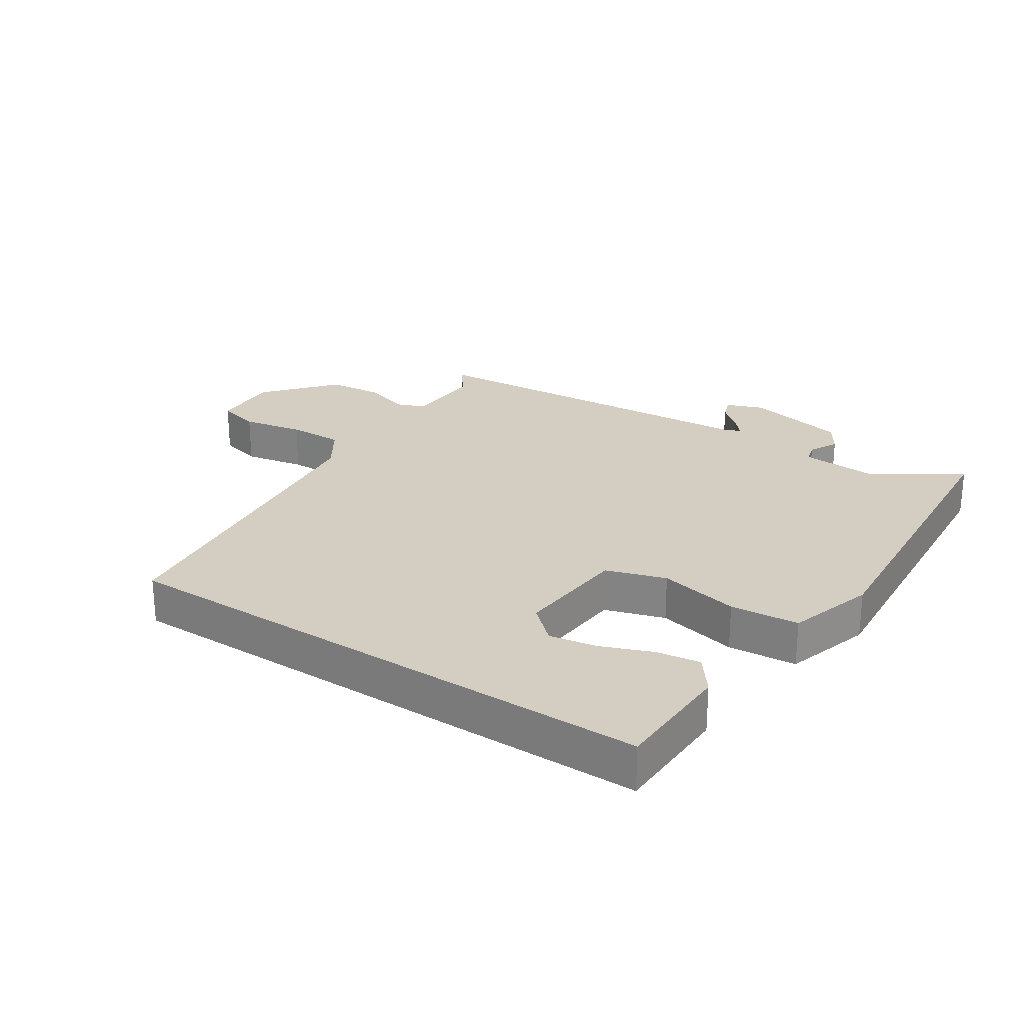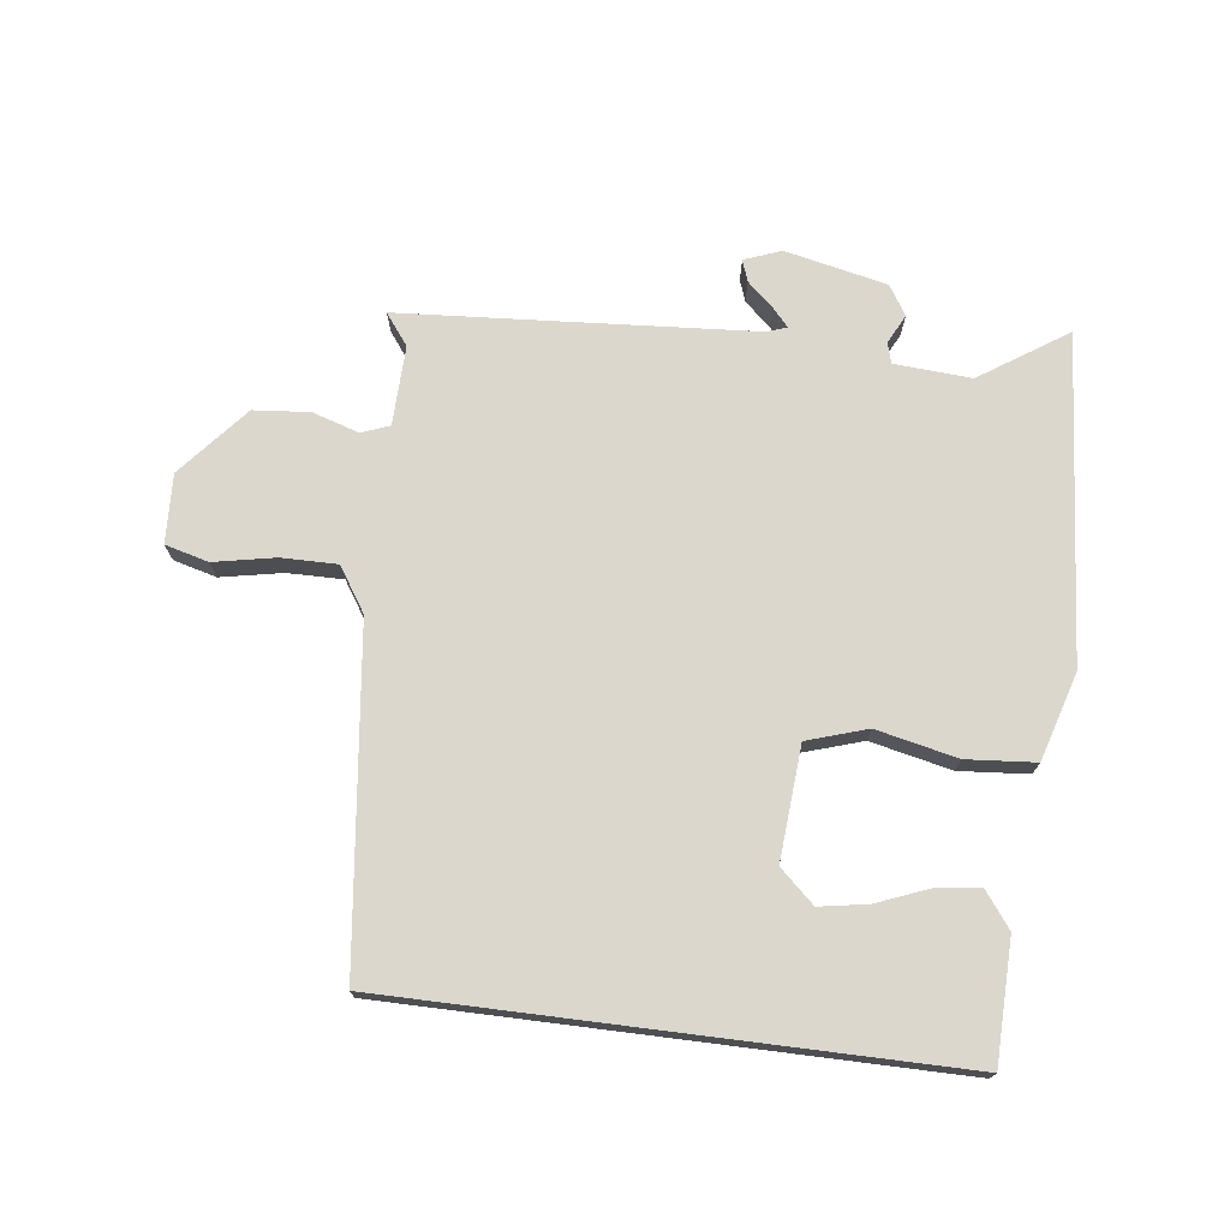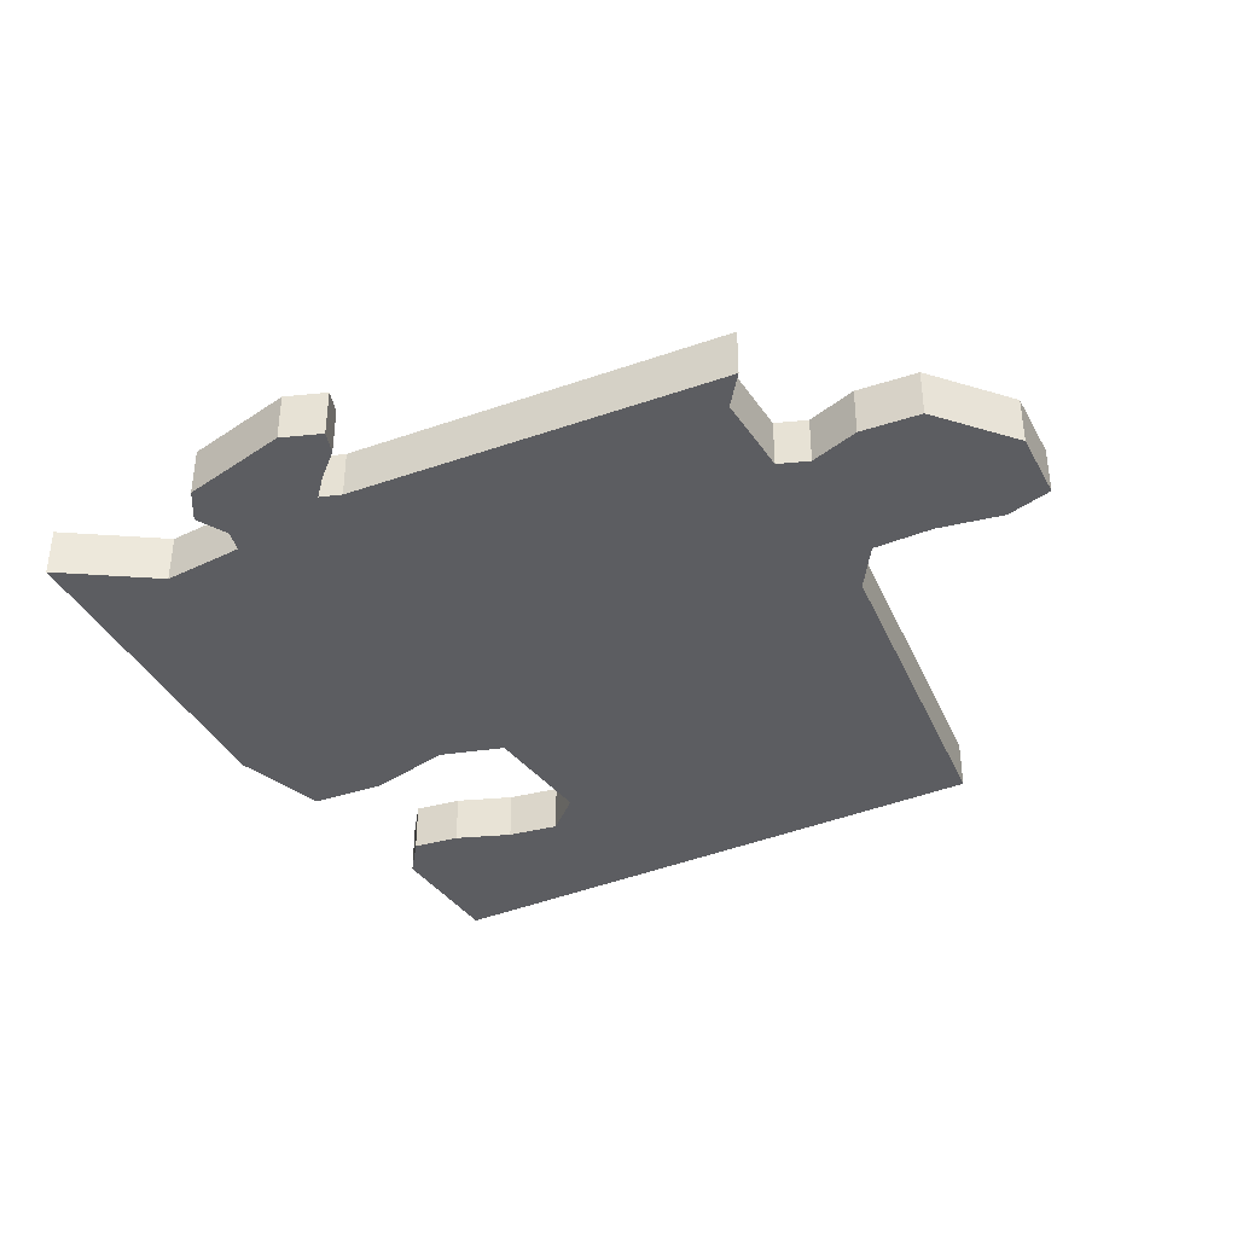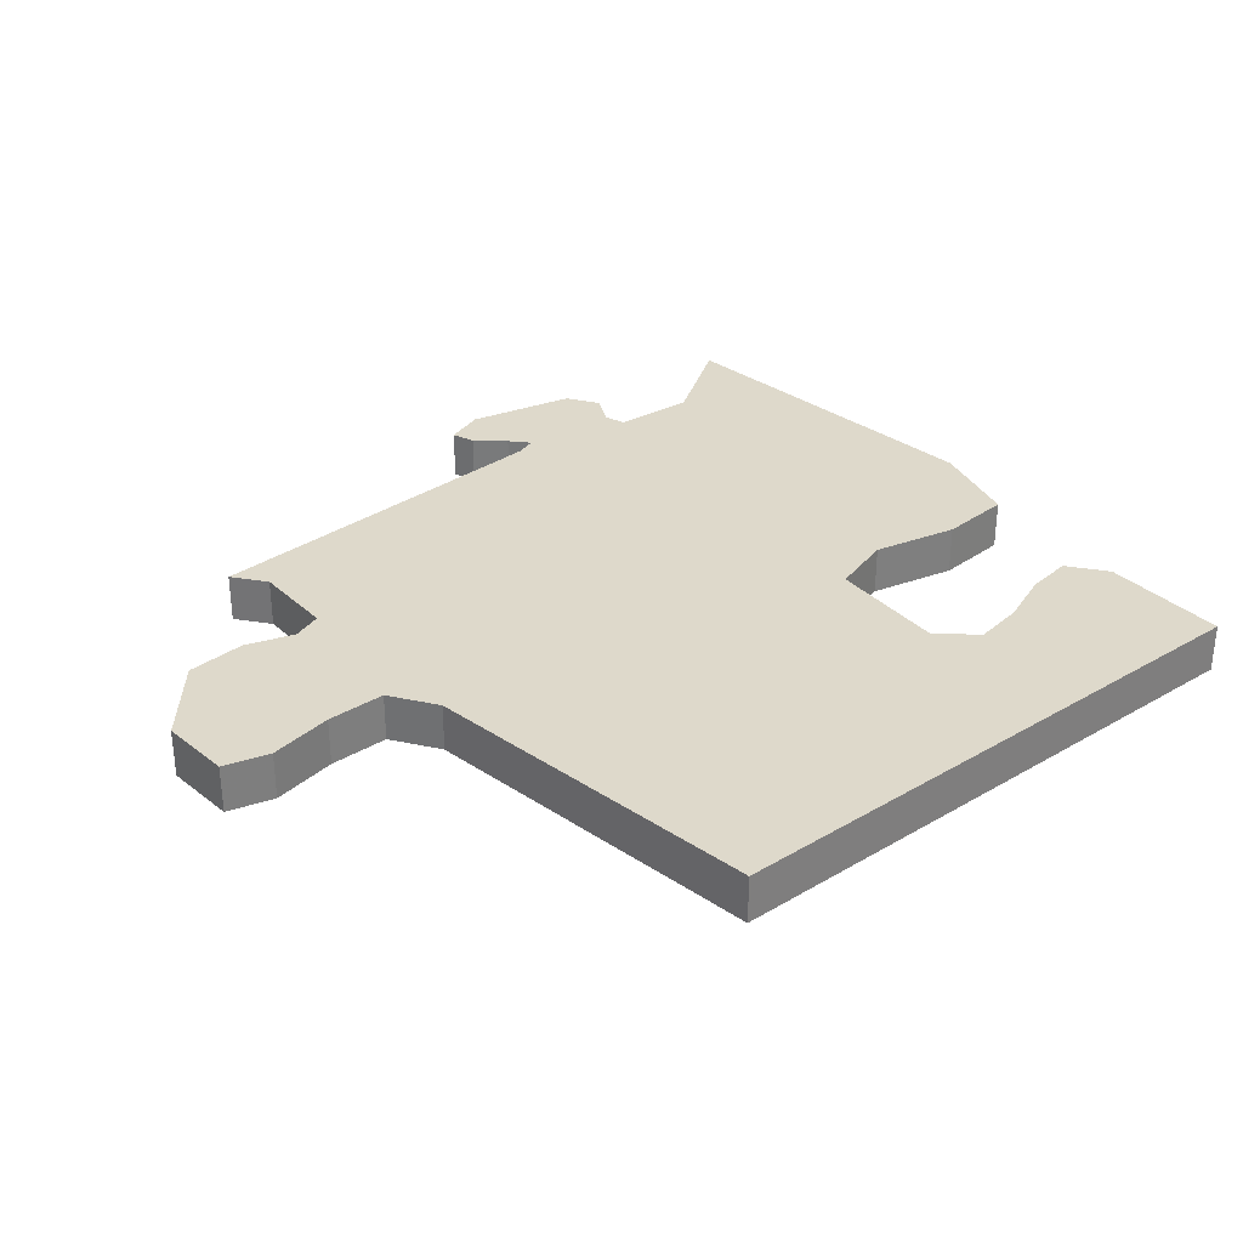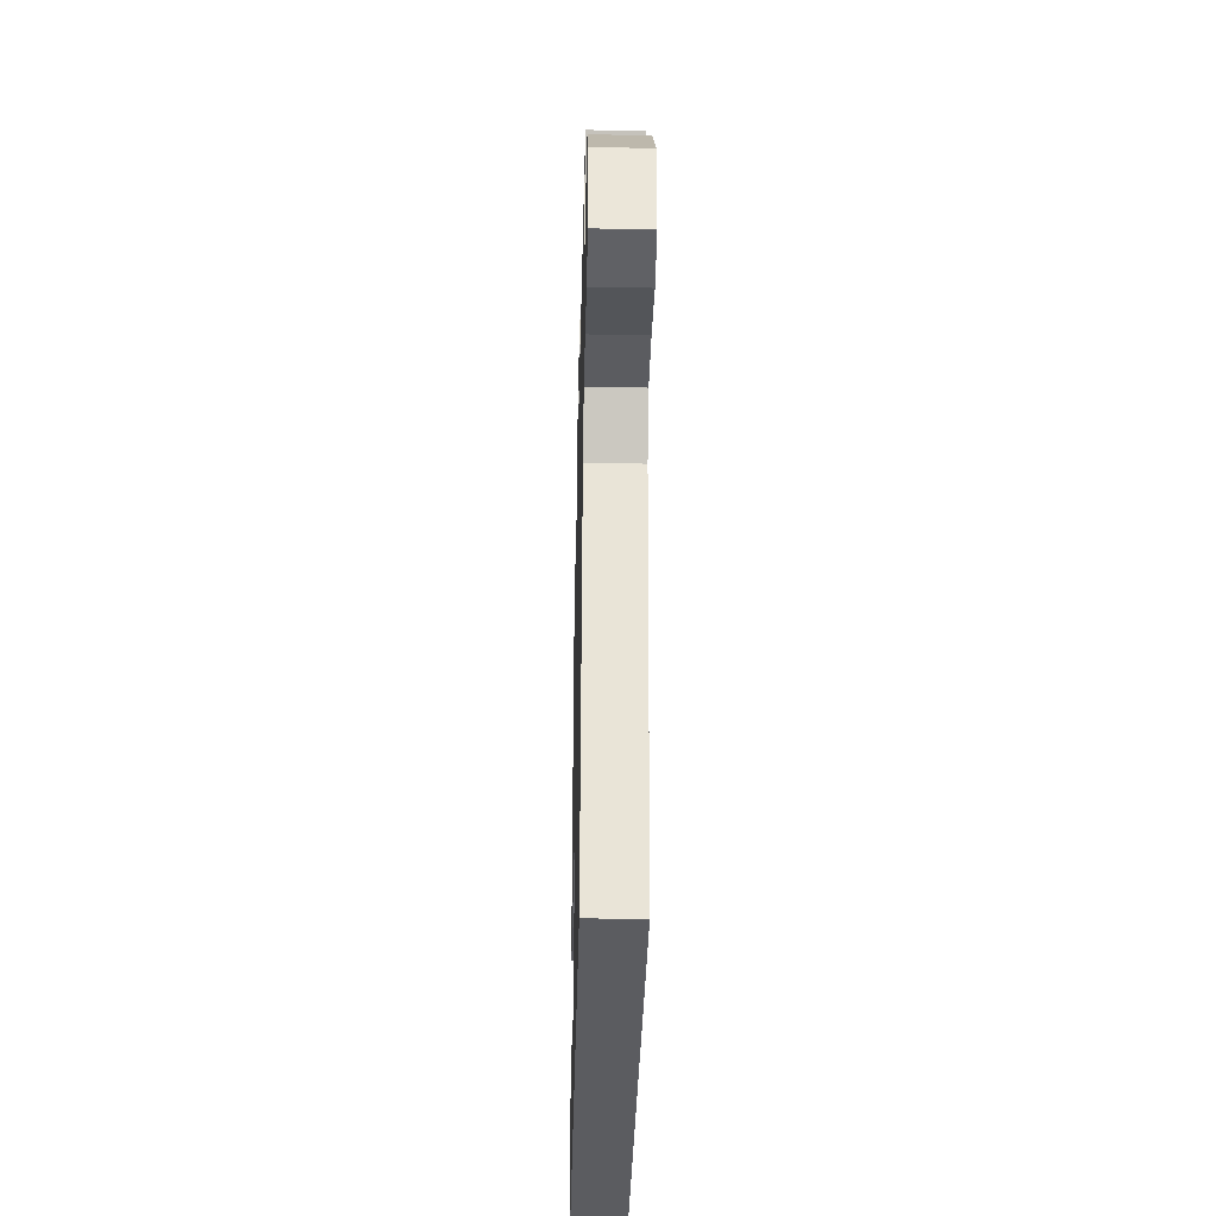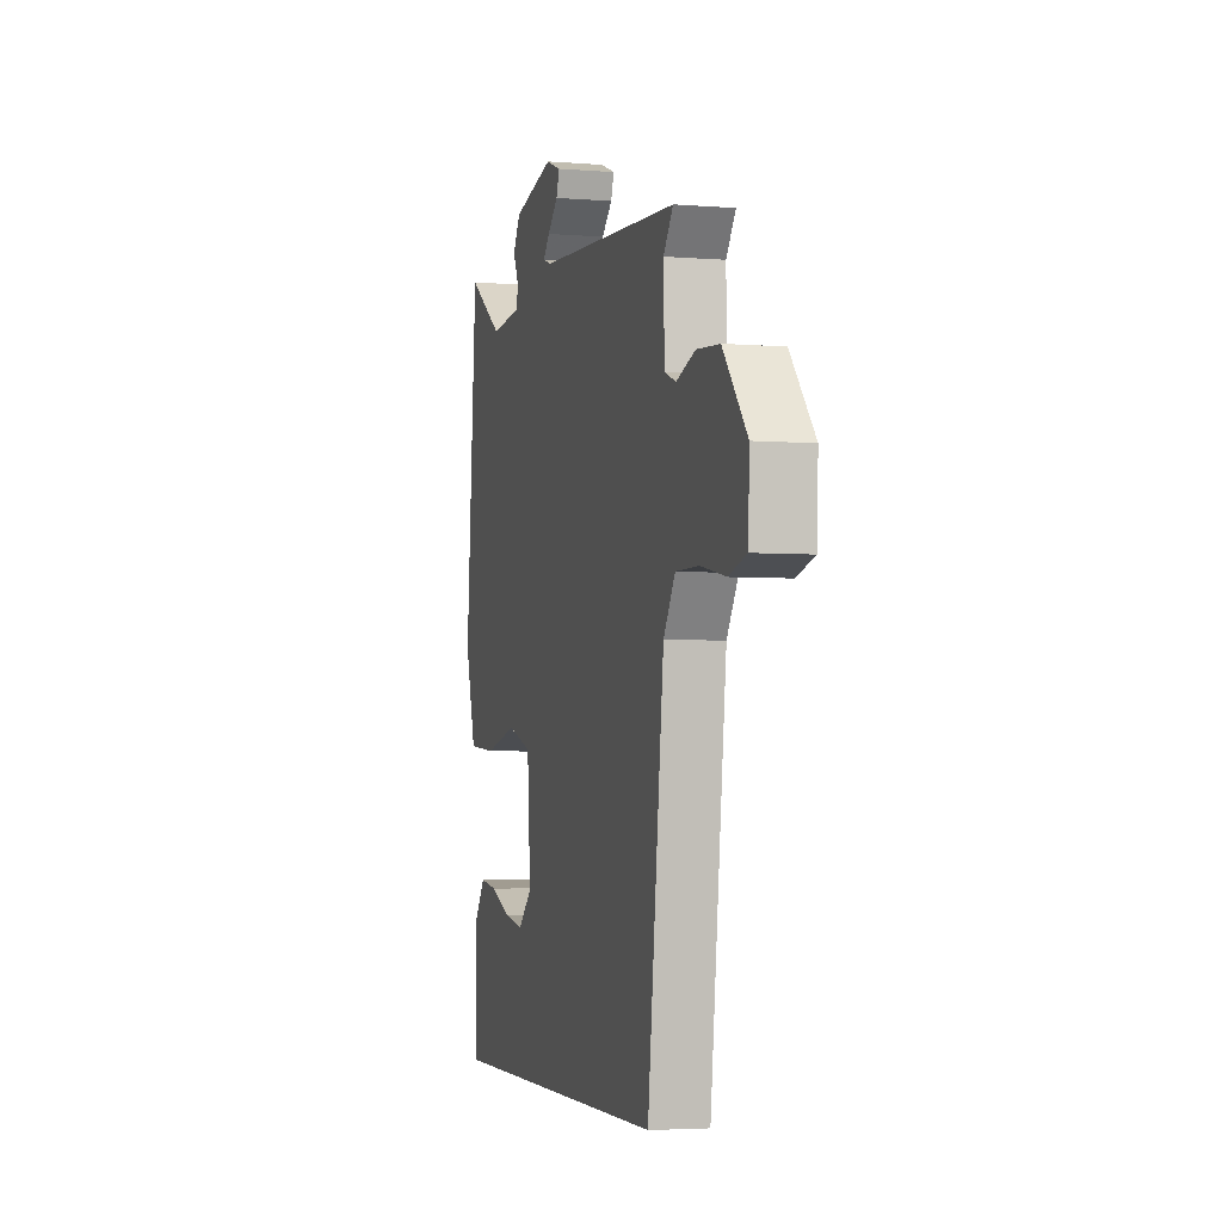
<metadata>
{"format":"obj","ext":"obj","renderer":"f3d","projection":"perspective","resolution":1024,"background":"white","views":[{"elev":25.3,"azim":-146.4,"up":"+Y"},{"elev":73.0,"azim":-172.8,"up":"+Y"},{"elev":-37.2,"azim":28.5,"up":"+Y"},{"elev":31.7,"azim":140.2,"up":"+Y"},{"elev":-35.1,"azim":88.7,"up":"+Z"},{"elev":-3.9,"azim":75.1,"up":"+Z"}]}
</metadata>
<code>
v -0.495 0.07 0.578
v -0.359 0.07 0.487
v -0.238 0.07 0.495
v -0.229 0.07 0.527
v -0.252 0.07 0.573
v -0.223 0.07 0.619
v -0.063 0.07 0.654
v -0.005 0.07 0.632
v -0.017 0.07 0.598
v -0.058 0.07 0.561
v -0.083 0.07 0.533
v -0.052 0.07 0.522
v 0.501 0.07 0.483
v 0.464 0.07 0.434
v 0.467 0.07 0.309
v 0.511 0.07 0.292
v 0.584 0.07 0.315
v 0.672 0.07 0.307
v 0.764 0.07 0.198
v 0.759 0.07 0.09
v 0.691 0.07 0.072
v 0.595 0.07 0.091
v 0.507 0.07 0.092
v 0.462 0.07 0.023
v 0.399 0.07 -0.5
v -0.47 0.07 -0.5
v -0.474 0.07 -0.31
v -0.432 0.07 -0.254
v -0.363 0.07 -0.264
v -0.283 0.07 -0.296
v -0.208 0.07 -0.309
v -0.154 0.07 -0.26
v -0.167 0.07 -0.082
v -0.261 0.07 -0.052
v -0.388 0.07 -0.08
v -0.496 0.07 -0.071
v -0.537 0.07 0.066
v -0.495 0 0.578
v -0.359 0 0.487
v -0.238 0 0.495
v -0.229 0 0.527
v -0.252 0 0.573
v -0.223 0 0.619
v -0.063 0 0.654
v -0.005 0 0.632
v -0.017 0 0.598
v -0.058 0 0.561
v -0.083 0 0.533
v -0.052 0 0.522
v 0.501 0 0.483
v 0.464 0 0.434
v 0.467 0 0.309
v 0.511 0 0.292
v 0.584 0 0.315
v 0.672 0 0.307
v 0.764 0 0.198
v 0.759 0 0.09
v 0.691 0 0.072
v 0.595 0 0.091
v 0.507 0 0.092
v 0.462 0 0.023
v 0.399 0 -0.5
v -0.47 0 -0.5
v -0.474 0 -0.31
v -0.432 0 -0.254
v -0.363 0 -0.264
v -0.283 0 -0.296
v -0.208 0 -0.309
v -0.154 0 -0.26
v -0.167 0 -0.082
v -0.261 0 -0.052
v -0.388 0 -0.08
v -0.496 0 -0.071
v -0.537 0 0.066
f 37 1 2
f 36 37 2
f 35 36 2
f 34 35 2
f 33 34 2 3
f 28 29 30
f 27 28 30
f 26 27 30
f 26 30 31
f 24 25 26 31
f 23 24 31 32
f 20 21 22
f 19 20 22
f 18 19 22
f 17 18 22
f 16 17 22
f 15 16 22 23
f 12 13 14
f 12 14 15
f 23 32 33
f 15 23 33
f 12 15 33
f 11 12 33
f 8 9 10
f 7 8 10
f 6 7 10
f 5 6 10
f 4 5 10
f 11 33 3 4
f 4 10 11
f 39 38 74
f 39 74 73
f 39 73 72
f 39 72 71
f 40 39 71 70
f 67 66 65
f 67 65 64
f 67 64 63
f 68 67 63
f 68 63 62 61
f 69 68 61 60
f 59 58 57
f 59 57 56
f 59 56 55
f 59 55 54
f 59 54 53
f 60 59 53 52
f 51 50 49
f 52 51 49
f 70 69 60
f 70 60 52
f 70 52 49
f 70 49 48
f 47 46 45
f 47 45 44
f 47 44 43
f 47 43 42
f 47 42 41
f 41 40 70 48
f 48 47 41
f 1 38 39 2
f 2 39 40 3
f 3 40 41 4
f 4 41 42 5
f 5 42 43 6
f 6 43 44 7
f 7 44 45 8
f 8 45 46 9
f 9 46 47 10
f 10 47 48 11
f 11 48 49 12
f 12 49 50 13
f 13 50 51 14
f 14 51 52 15
f 15 52 53 16
f 16 53 54 17
f 17 54 55 18
f 18 55 56 19
f 19 56 57 20
f 20 57 58 21
f 21 58 59 22
f 22 59 60 23
f 23 60 61 24
f 24 61 62 25
f 25 62 63 26
f 26 63 64 27
f 27 64 65 28
f 28 65 66 29
f 29 66 67 30
f 30 67 68 31
f 31 68 69 32
f 32 69 70 33
f 33 70 71 34
f 34 71 72 35
f 35 72 73 36
f 36 73 74 37
f 37 74 38 1

</code>
